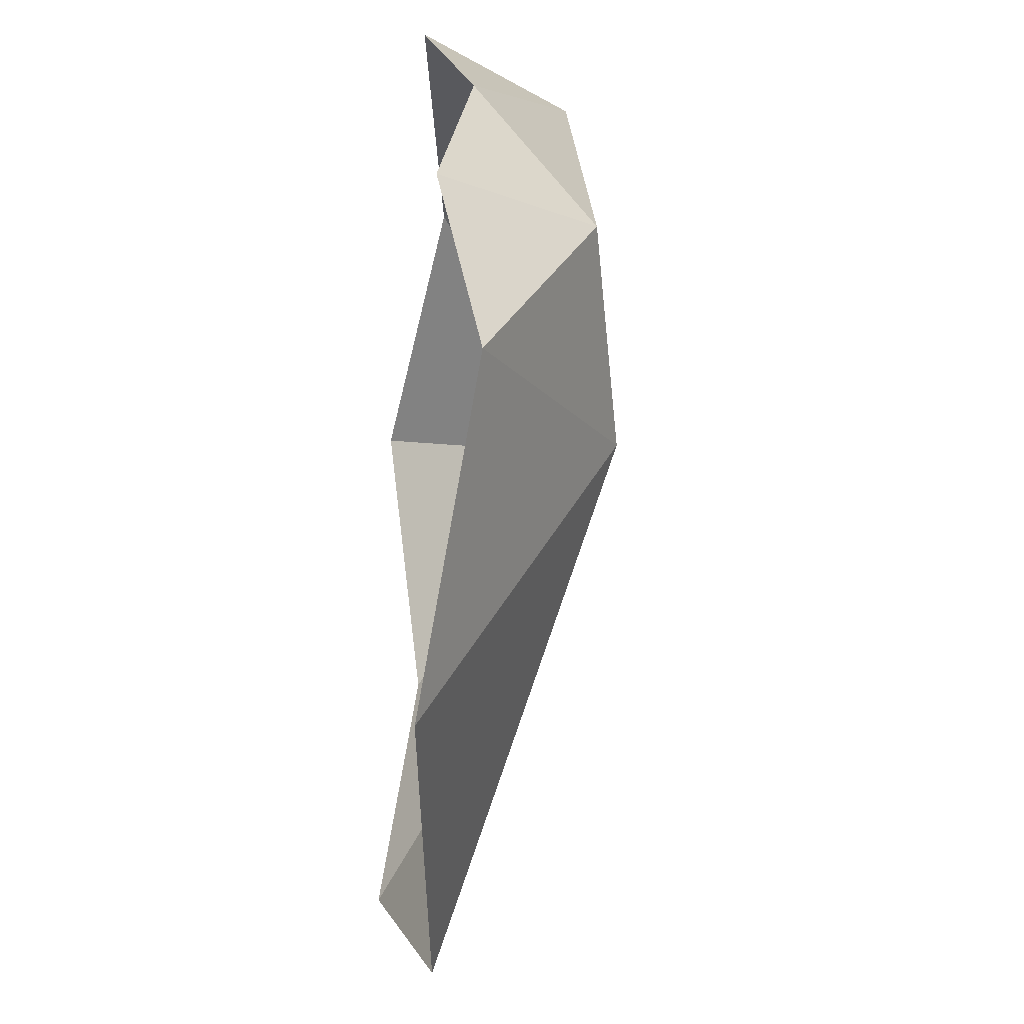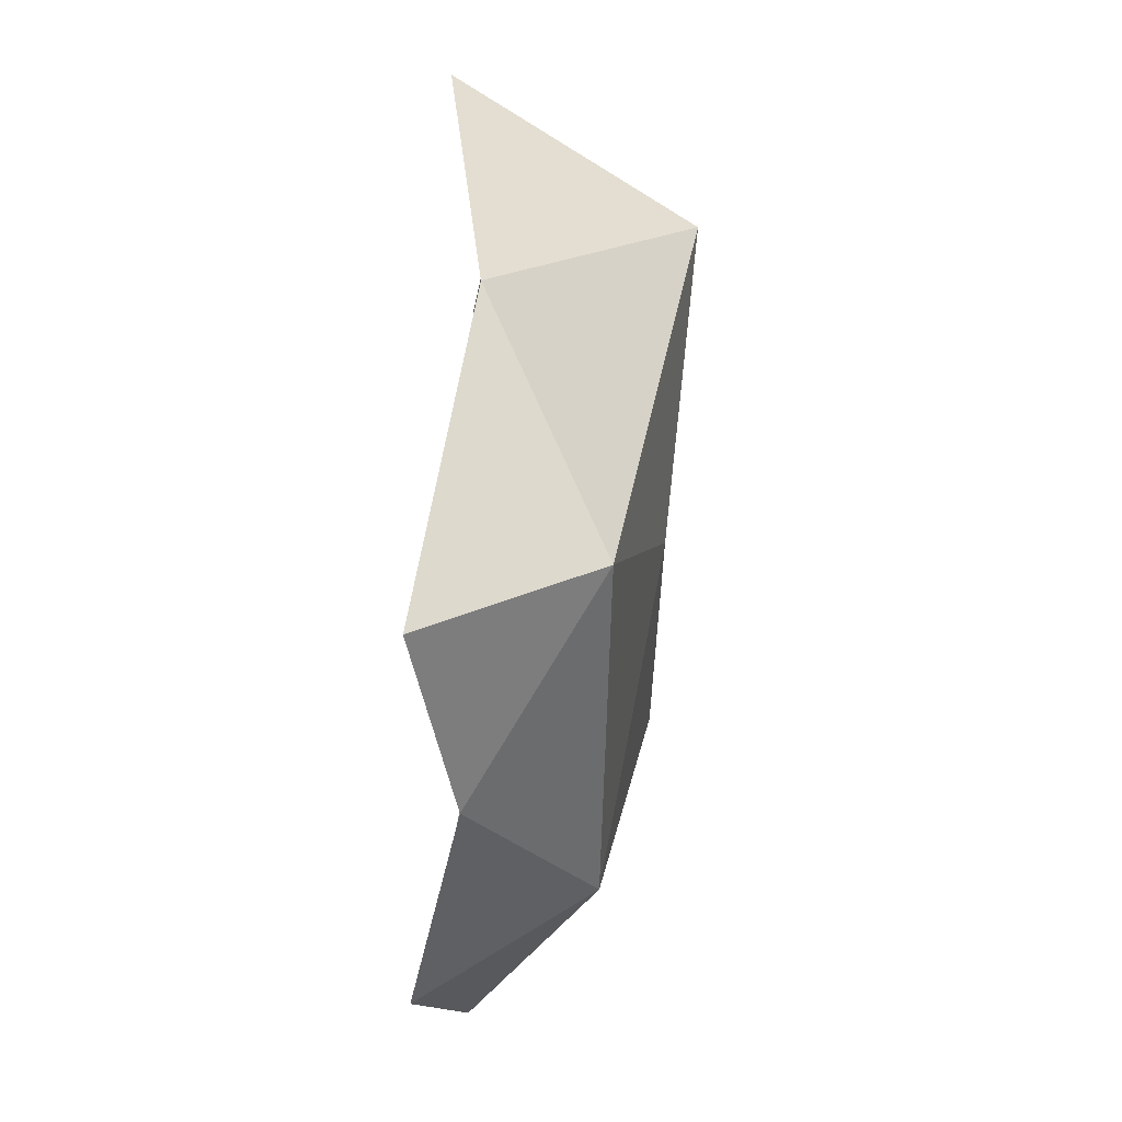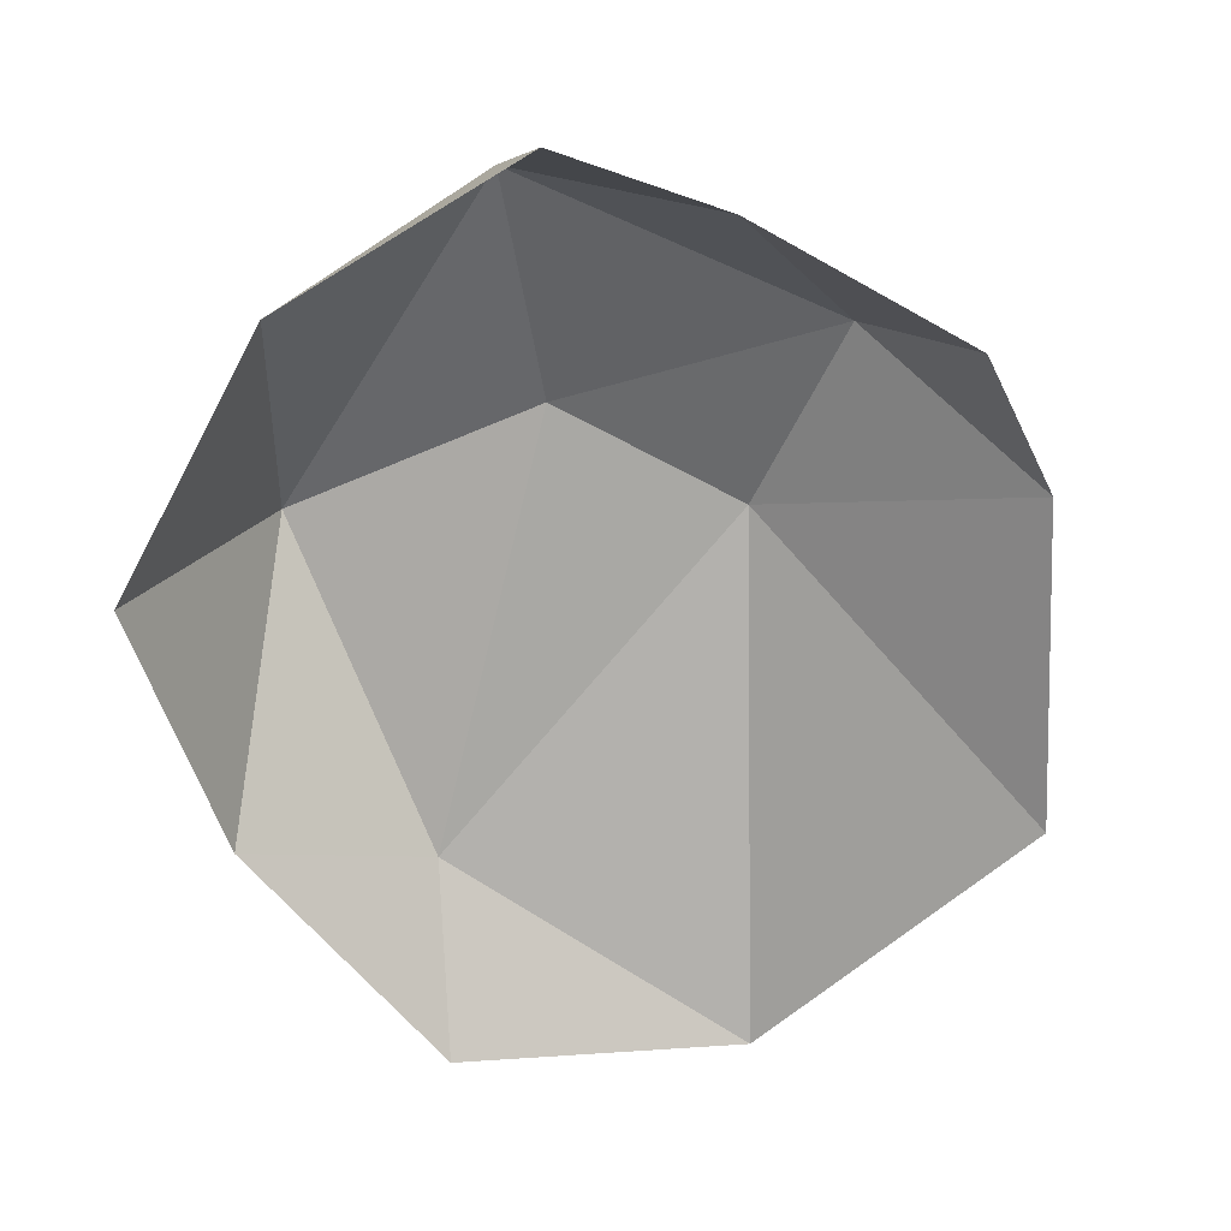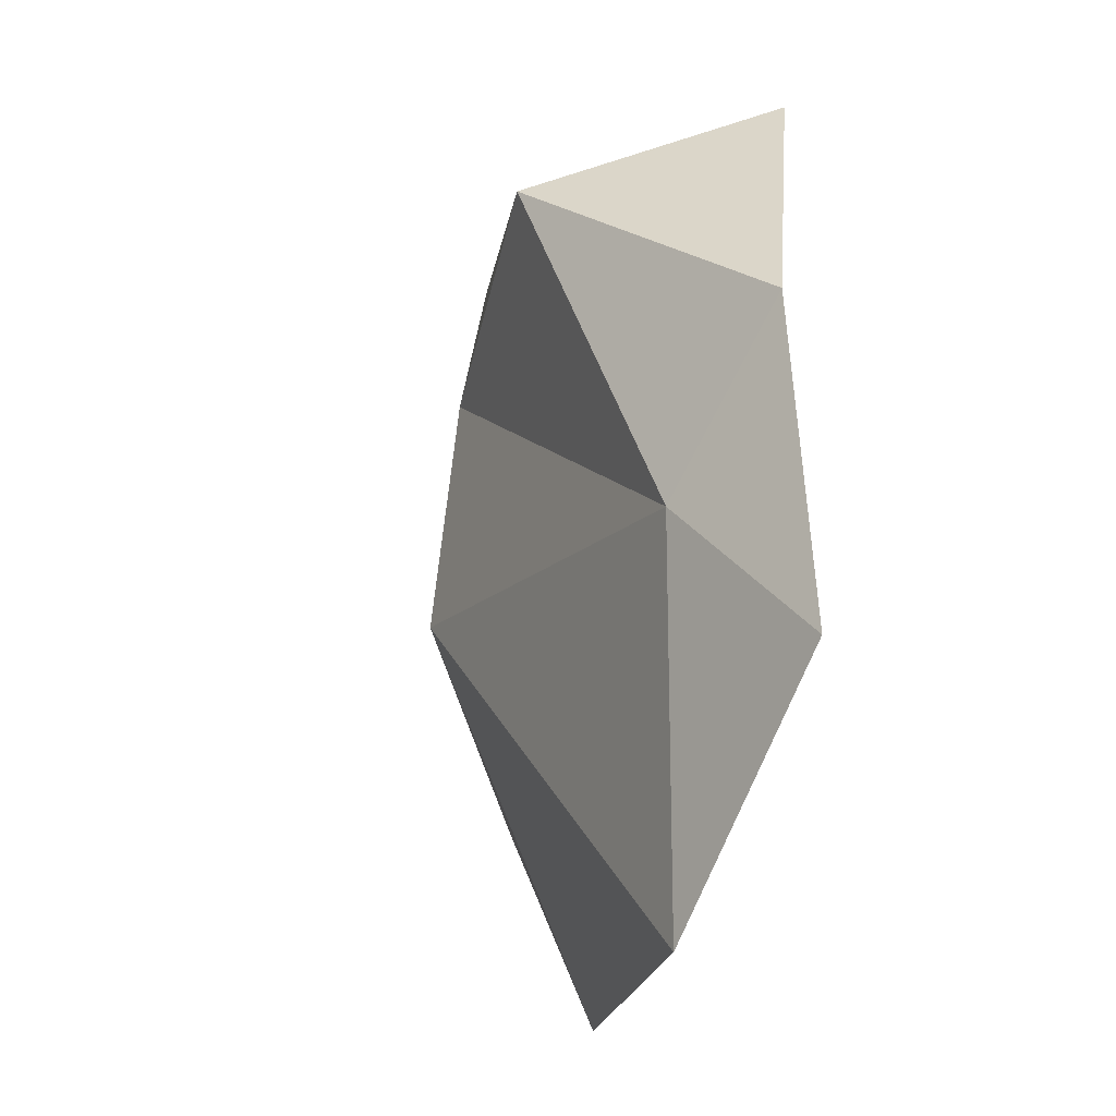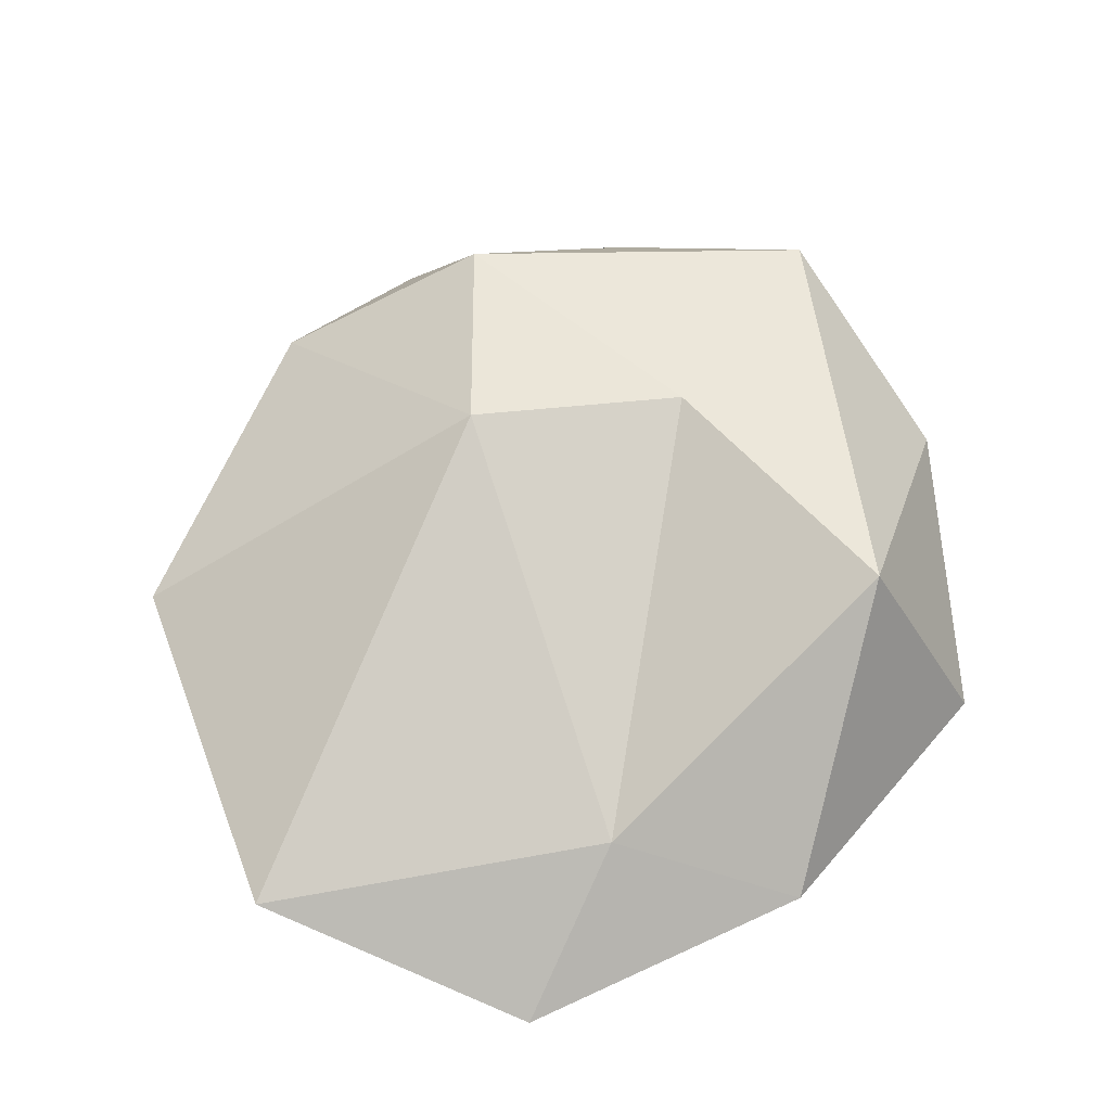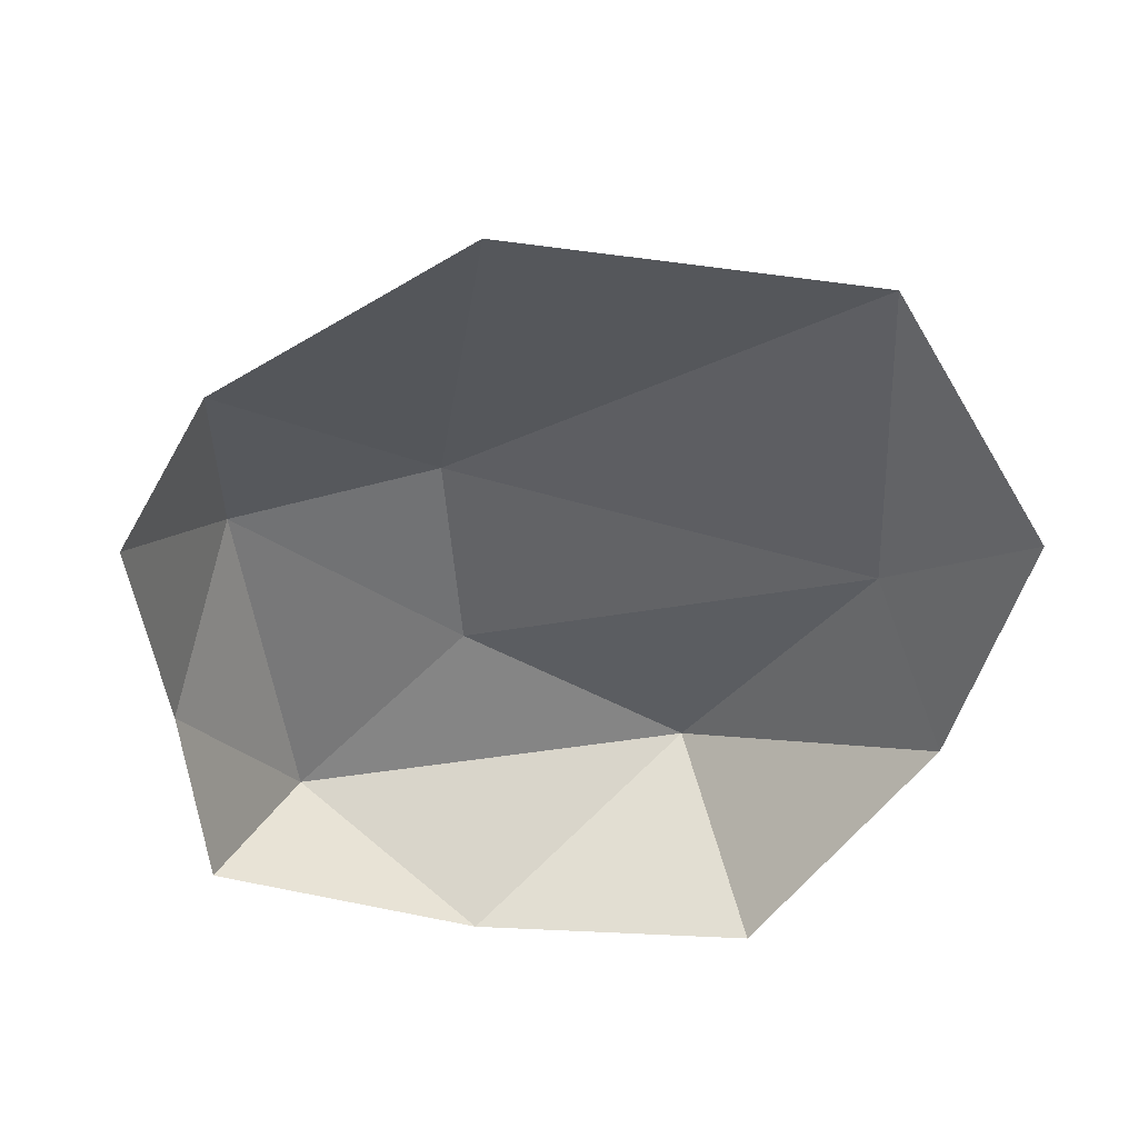
<metadata>
{"format":"obj","ext":"obj","renderer":"f3d","projection":"perspective","resolution":1024,"background":"white","views":[{"elev":-27.5,"azim":84.2,"up":"+Z"},{"elev":74.3,"azim":92.4,"up":"+Z"},{"elev":-62.6,"azim":29.8,"up":"+Y"},{"elev":-35.8,"azim":-106.0,"up":"+Z"},{"elev":64.6,"azim":-126.7,"up":"+Y"},{"elev":-55.1,"azim":152.9,"up":"+Y"}]}
</metadata>
<code>
o Icosphere
v 0.2764 -0.01791 0.8506
v -0.7236 -0.01791 0.5257
v -0.7236 -0.01791 -0.5257
v 0.4117 -0.01791 -0.6169
v 0.7099 -0.01791 0.2215
v -0.01089 0.3503 0.3633
v 0.4729 0.06061 0.5861
v -0.2629 0.06061 0.809
v -0.8506 0.06061 0
v -0.2629 0.06061 -0.809
v 0.6882 0.06061 -0.08956
v 0.1477 0.2665 0.7892
v 0.5257 0.2683 0.2638
v -0.5291 0.3855 0.4078
v -0.584 0.1618 -0.2352
v 0.1994 0.3435 0.02293
f 1 7 12
f 2 8 14
f 3 9 15
f 4 10 16
f 5 11 13
f 13 16 6
f 13 11 16
f 11 4 16
f 16 15 6
f 16 10 15
f 10 3 15
f 15 14 6
f 15 9 14
f 9 2 14
f 14 12 6
f 14 8 12
f 8 1 12
f 12 13 6
f 12 7 13
f 7 5 13

</code>
